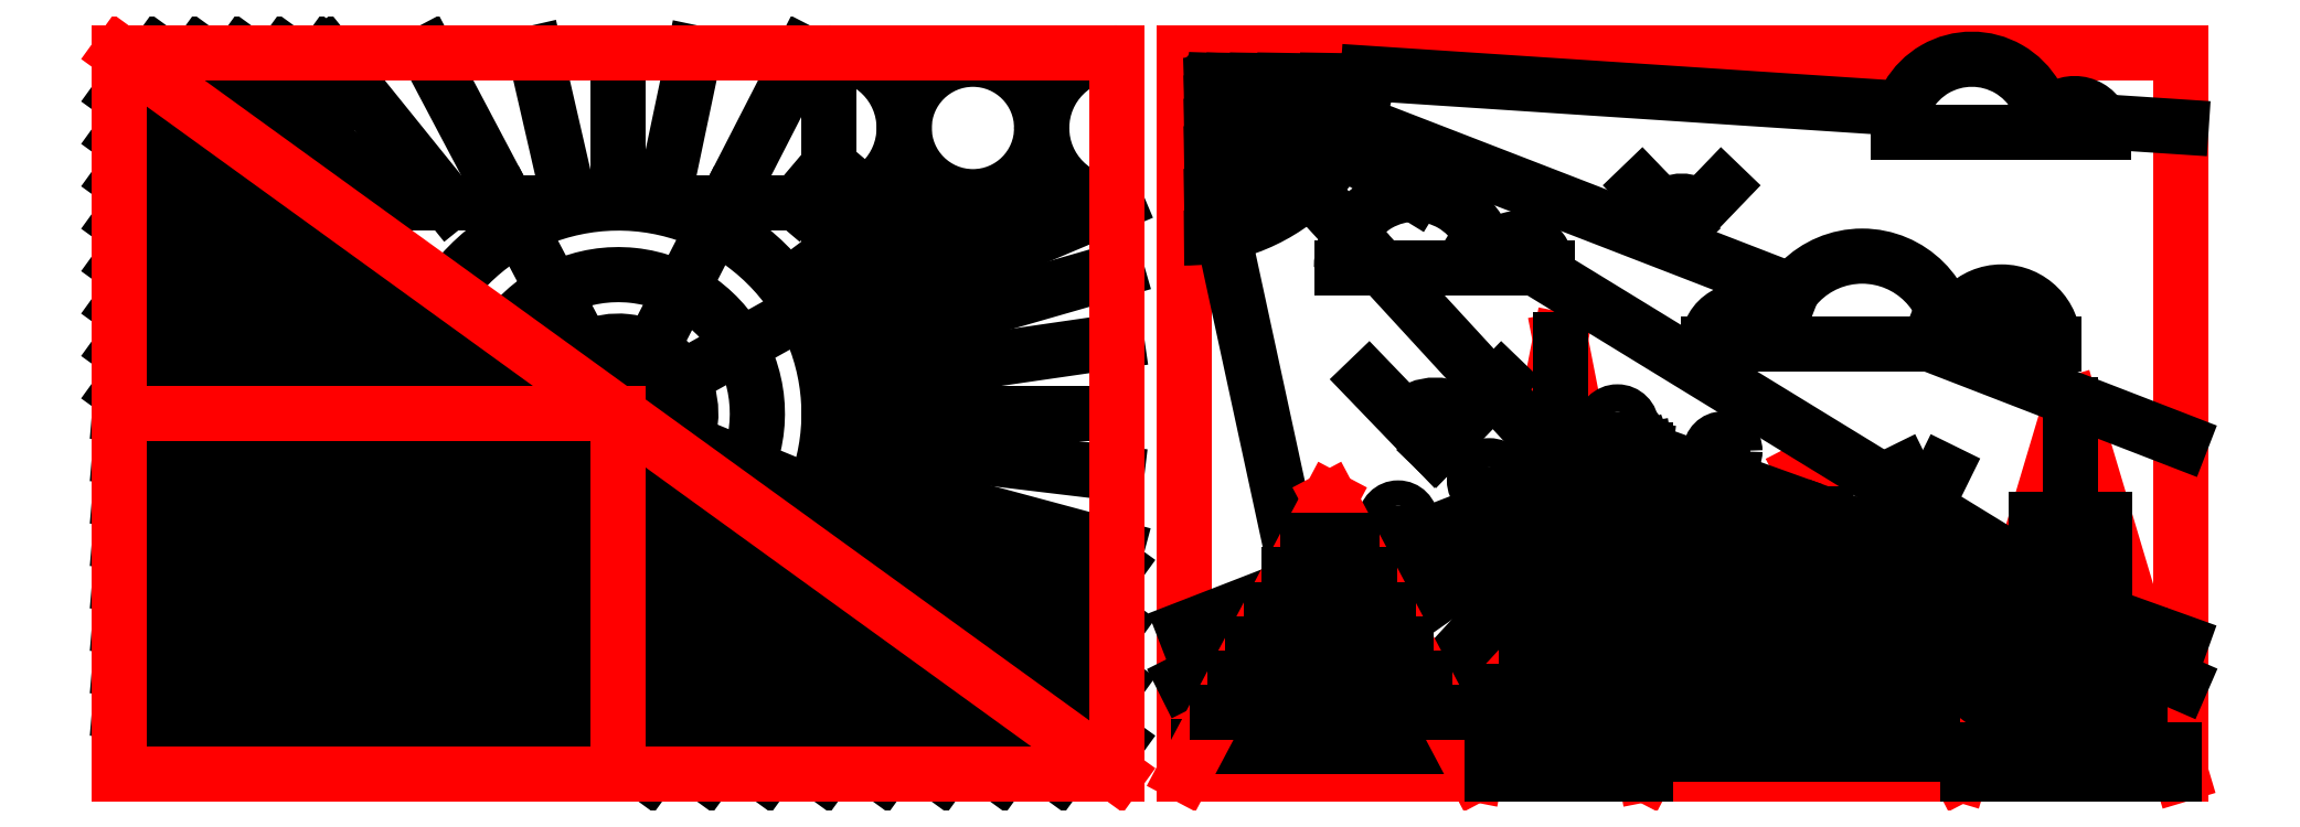
<metadata>
{"format":"dxf","ext":"dxf","renderer":"ezdxf+matplotlib","layout":"modelspace","background":"white","min_lineweight":24,"dpi":150}
</metadata>
<code>
0
SECTION
2
ENTITIES
0
LINE
8
0
10
60.36
20
166.3
11
60.36
21
210
0
LINE
8
0
10
206.3
20
60.62
11
290
21
60.62
0
LINE
8
0
10
206.3
20
60.62
11
206.3
21
166.3
0
LINE
8
0
10
60.36
20
166.3
11
206.3
21
166.3
0
LINE
8
0
10
206.3
20
166.3
11
290
21
166.3
0
LINE
8
0
10
206.3
20
166.3
11
206.3
21
210
0
ARC
8
0
10
206.3
20
188.1
40
21.86
50
270
51
90
0
ARC
8
0
10
290
20
188.1
40
21.86
50
90
51
270
0
LINE
8
0
10
95.6
20
166.3
11
60.36
21
210
0
LINE
8
0
10
112.6
20
166.3
11
89.52
21
210.1
0
LINE
8
0
10
130.9
20
166.3
11
120.9
21
210
0
LINE
8
0
10
79.25
20
166.3
11
60.36
21
183.9
0
LINE
8
0
10
145
20
166.3
11
145
21
210
0
LINE
8
0
10
157.9
20
166.3
11
167.1
21
210
0
LINE
8
0
10
206.3
20
151.1
11
226.6
21
166.3
0
LINE
8
0
10
206.3
20
139.1
11
255
21
166.3
0
LINE
8
0
10
206.3
20
130.9
11
290
21
166.3
0
LINE
8
0
10
206.3
20
122.6
11
290
21
146.7
0
LINE
8
0
10
206.3
20
113.9
11
290
21
126
0
LINE
8
0
10
206.3
20
105
11
290
21
105
0
CIRCLE
8
0
10
248.1
20
188.1
40
20
0
LINE
8
0
10
261.2
20
20.85
11
290
21
60.62
0
LINE
8
0
10
212.6
20
56.04
11
215.9
21
60.62
0
LINE
8
0
10
220.7
20
50.18
11
228.3
21
60.62
0
LINE
8
0
10
228.8
20
44.31
11
240.6
21
60.62
0
LINE
8
0
10
236.9
20
38.45
11
253
21
60.62
0
LINE
8
0
10
245
20
32.58
11
265.3
21
60.62
0
LINE
8
0
10
253.1
20
26.72
11
277.7
21
60.62
0
LINE
8
0
10
269.3
20
14.99
11
290
21
43.57
0
LINE
8
0
10
277.4
20
9.122
11
290
21
26.52
0
LINE
8
0
10
285.5
20
3.257
11
290
21
9.469
0
LINE
8
0
10
39.6
20
181.3
11
60.36
21
210
0
LINE
8
0
10
7.201
20
204.8
11
10.98
21
210
0
LINE
8
0
10
15.3
20
198.9
11
23.32
21
210
0
LINE
8
0
10
23.4
20
193.1
11
35.67
21
210
0
LINE
8
0
10
31.5
20
187.2
11
48.02
21
210
0
LINE
8
0
10
47.7
20
175.5
11
60.36
21
192.9
0
LINE
8
0
10
55.8
20
169.6
11
60.36
21
175.9
0
LINE
8
0
10
0
20
111.2
11
8.6
21
105
0
LINE
8
0
10
0
20
123.6
11
25.65
21
105
0
LINE
8
0
10
0
20
135.9
11
42.7
21
105
0
LINE
8
0
10
0
20
148.3
11
59.75
21
105
0
LINE
8
0
10
0
20
160.6
11
76.8
21
105
0
LINE
8
0
10
0
20
173
11
93.85
21
105
0
LINE
8
0
10
0
20
185.3
11
110.9
21
105
0
LINE
8
0
10
0
20
197.7
11
127.9
21
105
0
ARC
8
0
10
145
20
105
40
40.46
50
324.1
51
144.1
0
ARC
8
0
10
145
20
105
40
61.29
50
324.1
51
144.1
0
ARC
8
0
10
145
20
105
40
9.697
50
324.1
51
144.1
0
ARC
8
0
10
145
20
105
40
21.1
50
324.1
51
144.1
0
LINE
8
0
10
145
20
6.228
11
153.6
21
0
0
LINE
8
0
10
145
20
18.57
11
170.6
21
0
0
LINE
8
0
10
145
20
30.92
11
187.7
21
0
0
LINE
8
0
10
145
20
43.27
11
204.7
21
0
0
LINE
8
0
10
145
20
55.61
11
221.8
21
0
0
LINE
8
0
10
145
20
67.96
11
238.8
21
0
0
LINE
8
0
10
145
20
80.31
11
255.9
21
0
0
LINE
8
0
10
145
20
92.65
11
272.9
21
0
0
LINE
8
0
10
145
20
92.65
11
0
21
92.65
0
LINE
8
0
10
0
20
92.65
11
145
21
80.31
0
LINE
8
0
10
145
20
80.31
11
0
21
80.31
0
LINE
8
0
10
0
20
80.31
11
145
21
67.96
0
LINE
8
0
10
145
20
67.96
11
0
21
67.96
0
LINE
8
0
10
0
20
67.96
11
145
21
55.61
0
LINE
8
0
10
145
20
55.61
11
0
21
55.61
0
LINE
8
0
10
0
20
55.61
11
145
21
43.27
0
LINE
8
0
10
145
20
43.27
11
0
21
43.27
0
LINE
8
0
10
0
20
43.27
11
145
21
30.92
0
LINE
8
0
10
145
20
30.92
11
0
21
30.92
0
LINE
8
0
10
0
20
30.92
11
145
21
18.57
0
LINE
8
0
10
145
20
18.57
11
0
21
18.57
0
LINE
8
0
10
0
20
18.57
11
145
21
6.228
0
LINE
8
0
10
145
20
6.228
11
0
21
6.228
0
LINE
8
0
10
0
20
105
11
145
21
92.65
0
LINE
8
0
10
176.4
20
166.3
11
198.8
21
210
0
LINE
8
0
10
196.9
20
166.3
11
206.3
21
177.4
0
LINE
8
0
10
206.3
20
97.65
11
290
21
87.6
0
LINE
8
0
10
206.3
20
88.49
11
290
21
65.94
0
LINE
8
0
10
206.3
20
79.81
11
253
21
60.62
0
LINE
8
0
10
206.3
20
69.09
11
220.7
21
60.62
0
LINE
8
0
10
112.6
20
166.3
11
145
21
105
0
LINE
8
0
10
145
20
105
11
176.4
21
166.3
0
LINE
8
0
10
145
20
105
11
206.3
21
139.1
0
LINE
8
0
10
145
20
105
11
206.3
21
79.81
0
LINE
8
noname
10
145
20
105
11
0
21
105
0
LINE
8
noname
10
290
20
210
11
0
21
210
0
LINE
8
noname
10
-5.684e-14
20
210
11
290
21
0
0
LINE
8
noname
10
145
20
105
11
145
21
0
0
LINE
8
noname
10
0
20
0
11
290
21
0
0
LINE
8
noname
10
0
20
210
11
0
21
0
0
LINE
8
noname
10
290
20
0
11
290
21
210
0
LINE
8
noname
10
599.5
20
210
11
309.5
21
210
0
LINE
8
noname
10
309.5
20
0
11
599.5
21
0
0
LINE
8
noname
10
309.5
20
210
11
309.5
21
0
0
LINE
8
noname
10
599.5
20
0
11
599.5
21
210
0
LINE
8
noname
10
394.3
20
0
11
419
21
126.5
0
LINE
8
noname
10
443.7
20
0
11
419
21
126.5
0
LINE
8
noname
10
443.7
20
0
11
489.5
21
88.4
0
LINE
8
noname
10
535.3
20
0
11
489.5
21
88.4
0
LINE
8
noname
10
567.4
20
107.7
11
535.3
21
0
0
LINE
8
noname
10
567.4
20
107.7
11
599.5
21
0
0
LINE
8
0
10
443.7
20
0
11
443.7
21
94.43
0
LINE
8
0
10
443.7
20
94.43
11
436.7
21
35.78
0
LINE
8
0
10
443.7
20
94.43
11
455.9
21
23.63
0
LINE
8
0
10
443.7
20
94.43
11
468.5
21
47.81
0
LINE
8
0
10
443.7
20
94.43
11
473.2
21
56.97
0
LINE
8
0
10
513.1
20
42.86
11
541.7
21
21.58
0
LINE
8
0
10
505.9
20
56.74
11
545.1
21
32.98
0
LINE
8
0
10
443.7
20
94.43
11
479
21
68.18
0
LINE
8
0
10
443.7
20
94.43
11
480.9
21
71.87
0
LINE
8
0
10
407.8
20
69.16
11
371.3
21
43.47
0
LINE
8
0
10
404.4
20
51.7
11
380.6
21
25.86
0
LINE
8
0
10
443.7
20
94.43
11
427.5
21
83.01
0
LINE
8
0
10
443.7
20
94.43
11
428.5
21
77.89
0
LINE
8
0
10
337.7
20
53.21
11
309.5
21
42.28
0
LINE
8
0
10
329
20
36.86
11
309.5
21
27.08
0
LINE
8
0
10
409.4
20
77.19
11
365.2
21
55.02
0
LINE
8
0
10
410.2
20
81.4
11
361.3
21
62.4
0
LINE
8
0
10
443.7
20
94.43
11
426.5
21
87.76
0
LINE
8
0
10
443.7
20
94.43
11
426.9
21
85.99
0
LINE
8
0
10
586.7
20
43.09
11
599.5
21
38.48
0
LINE
8
0
10
590.4
20
30.57
11
599.5
21
26.6
0
LINE
8
0
10
496.1
20
75.61
11
551.8
21
55.6
0
LINE
8
0
10
498.8
20
70.45
11
549.7
21
48.3
0
LINE
8
0
10
443.7
20
94.43
11
484.9
21
79.62
0
LINE
8
0
10
483.6
20
77.06
11
443.7
21
94.43
0
LINE
8
0
10
517.3
20
186.8
11
577
21
186.8
0
ARC
8
0
10
538.7
20
186.8
40
21.4
50
360
51
180
0
ARC
8
0
10
568.5
20
186.8
40
8.479
50
0
51
180
0
LINE
8
0
10
355.3
20
147.5
11
415.1
21
147.5
0
ARC
8
0
10
376.7
20
147.5
40
21.4
50
360
51
180
0
ARC
8
0
10
406.6
20
147.5
40
8.479
50
0
51
180
0
LINE
8
0
10
462
20
125.3
11
481.3
21
125.3
0
LINE
8
0
10
532.3
20
125.3
11
562.4
21
125.3
0
LINE
8
0
10
481.3
20
125.3
11
532.3
21
125.3
0
ARC
8
0
10
506.8
20
125.3
40
25.5
50
360
51
180
0
ARC
8
0
10
547.3
20
125.3
40
15.07
50
360
51
180
0
ARC
8
0
10
471.6
20
125.3
40
9.625
50
360
51
180
0
LINE
8
0
10
524.4
20
76.26
11
518.5
21
88.29
0
LINE
8
0
10
524.4
20
76.26
11
530.3
21
88.29
0
ARC
8
0
10
524.4
20
76.26
40
5.894
50
63.8
51
116.2
0
LINE
8
0
10
382.6
20
94.66
11
363.2
21
114.8
0
LINE
8
0
10
382.6
20
94.66
11
402
21
114.8
0
ARC
8
0
10
382.6
20
94.66
40
12.82
50
46.11
51
133.9
0
ARC
8
0
10
309.5
20
210
40
9.473
50
270
51
2.036e-13
0
ARC
8
0
10
309.5
20
210
40
14.58
50
270
51
360
0
ARC
8
0
10
309.5
20
210
40
21.38
50
270
51
0
0
ARC
8
0
10
309.5
20
210
40
29.37
50
270
51
0
0
ARC
8
0
10
309.5
20
210
40
41.79
50
270
51
360
0
ARC
8
0
10
309.5
20
210
40
53.89
50
270
51
0
0
LINE
8
0
10
355.5
20
181.8
11
376.6
21
168.9
0
LINE
8
0
10
395.8
20
157.1
11
401.1
21
153.9
0
LINE
8
0
10
411.5
20
147.5
11
553.3
21
60.58
0
LINE
8
0
10
320.9
20
157.3
11
341.8
21
60.96
0
LINE
8
0
10
359.5
20
189.9
11
486.4
21
140.7
0
LINE
8
0
10
526.1
20
125.3
11
599.5
21
96.93
0
LINE
8
0
10
363.1
20
204
11
518.4
21
193.8
0
LINE
8
0
10
576.4
20
190
11
599.5
21
188.5
0
LINE
8
0
10
346
20
170.3
11
357.8
21
157.5
0
LINE
8
0
10
367
20
147.5
11
413.3
21
97.17
0
CIRCLE
8
0
10
371.8
20
73.82
40
3.715
0
CIRCLE
8
0
10
398.3
20
85.57
40
4.267
0
CIRCLE
8
0
10
435.6
20
101.4
40
4.054
0
CIRCLE
8
0
10
466.2
20
94.08
40
3.535
0
CIRCLE
8
0
10
529.9
20
69.81
40
2.701
0
LINE
8
0
10
529.9
20
67.11
11
529.9
21
63.51
0
LINE
8
0
10
466.2
20
90.55
11
466.2
21
86.4
0
LINE
8
0
10
435.6
20
97.4
11
435.6
21
91.23
0
LINE
8
0
10
371.8
20
70.16
11
371.8
21
66.49
0
LINE
8
0
10
398.3
20
81.3
11
398.3
21
76.71
0
LINE
8
0
10
454.3
20
159.2
11
442.6
21
171.2
0
LINE
8
0
10
454.3
20
159.2
11
465.9
21
171.2
0
ARC
8
0
10
454.3
20
159.2
40
7.693
50
46.11
51
133.9
0
LINE
8
0
10
313.8
20
8.03
11
390
21
8.03
0
LINE
8
noname
10
309.5
20
0
11
351.9
21
80.16
0
LINE
8
noname
10
394.3
20
0
11
351.9
21
80.16
0
LINE
8
0
10
345.5
20
68.03
11
358.3
21
68.03
0
LINE
8
0
10
340.2
20
58.03
11
363.6
21
58.03
0
LINE
8
0
10
334.9
20
48.03
11
368.9
21
48.03
0
LINE
8
0
10
329.6
20
38.03
11
374.2
21
38.03
0
LINE
8
0
10
324.3
20
28.03
11
379.5
21
28.03
0
LINE
8
0
10
319.1
20
18.03
11
384.7
21
18.03
0
LINE
8
0
10
483
20
75.82
11
496
21
75.82
0
LINE
8
0
10
477.8
20
65.82
11
501.2
21
65.82
0
LINE
8
0
10
472.6
20
55.82
11
506.4
21
55.82
0
LINE
8
0
10
467.4
20
45.82
11
511.5
21
45.82
0
LINE
8
0
10
462.2
20
35.82
11
516.7
21
35.82
0
LINE
8
0
10
457.1
20
25.82
11
521.9
21
25.82
0
LINE
8
0
10
451.9
20
15.82
11
527.1
21
15.82
0
LINE
8
0
10
446.7
20
5.822
11
532.3
21
5.822
0
LINE
8
0
10
567.4
20
107.7
11
567.4
21
0
0
LINE
8
0
10
399
20
24.09
11
399
21
7.348e-15
0
LINE
8
0
10
409
20
75.29
11
409
21
3.674e-15
0
LINE
8
0
10
419
20
126.5
11
419
21
0
0
LINE
8
0
10
429
20
75.29
11
429
21
-2.449e-15
0
LINE
8
0
10
439
20
24.09
11
439
21
-4.899e-15
0
LINE
8
0
10
537.4
20
7.139
11
537.4
21
1.102e-14
0
LINE
8
0
10
547.4
20
40.67
11
547.4
21
7.348e-15
0
LINE
8
0
10
557.4
20
74.2
11
557.4
21
3.674e-15
0
LINE
8
0
10
577.4
20
74.2
11
577.4
21
-2.449e-15
0
LINE
8
0
10
587.4
20
40.67
11
587.4
21
-4.899e-15
0
LINE
8
0
10
597.4
20
7.136
11
597.4
21
-7.348e-15
0
ENDSEC
0
EOF

</code>
